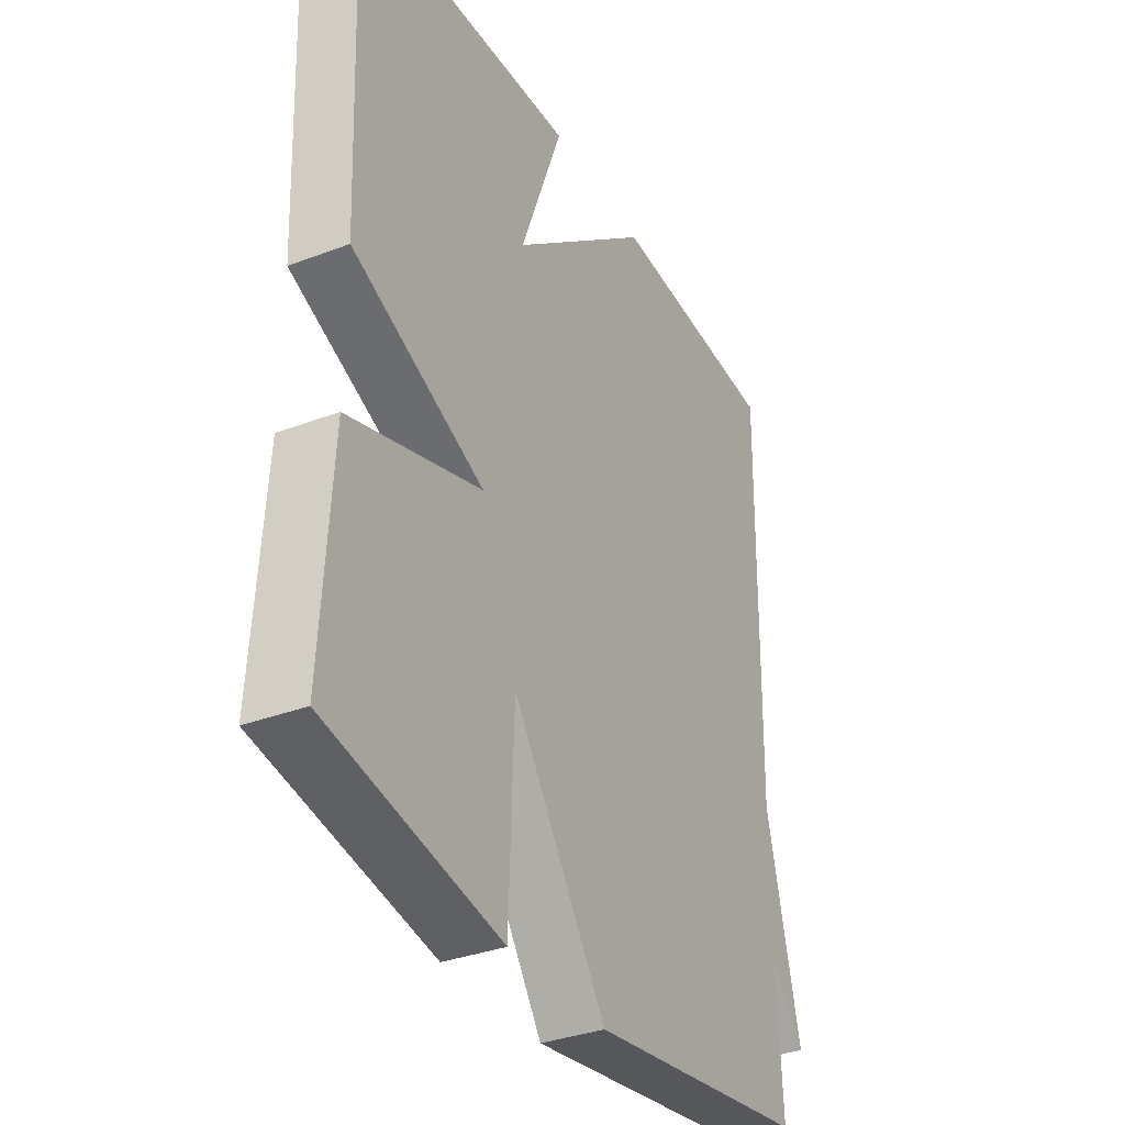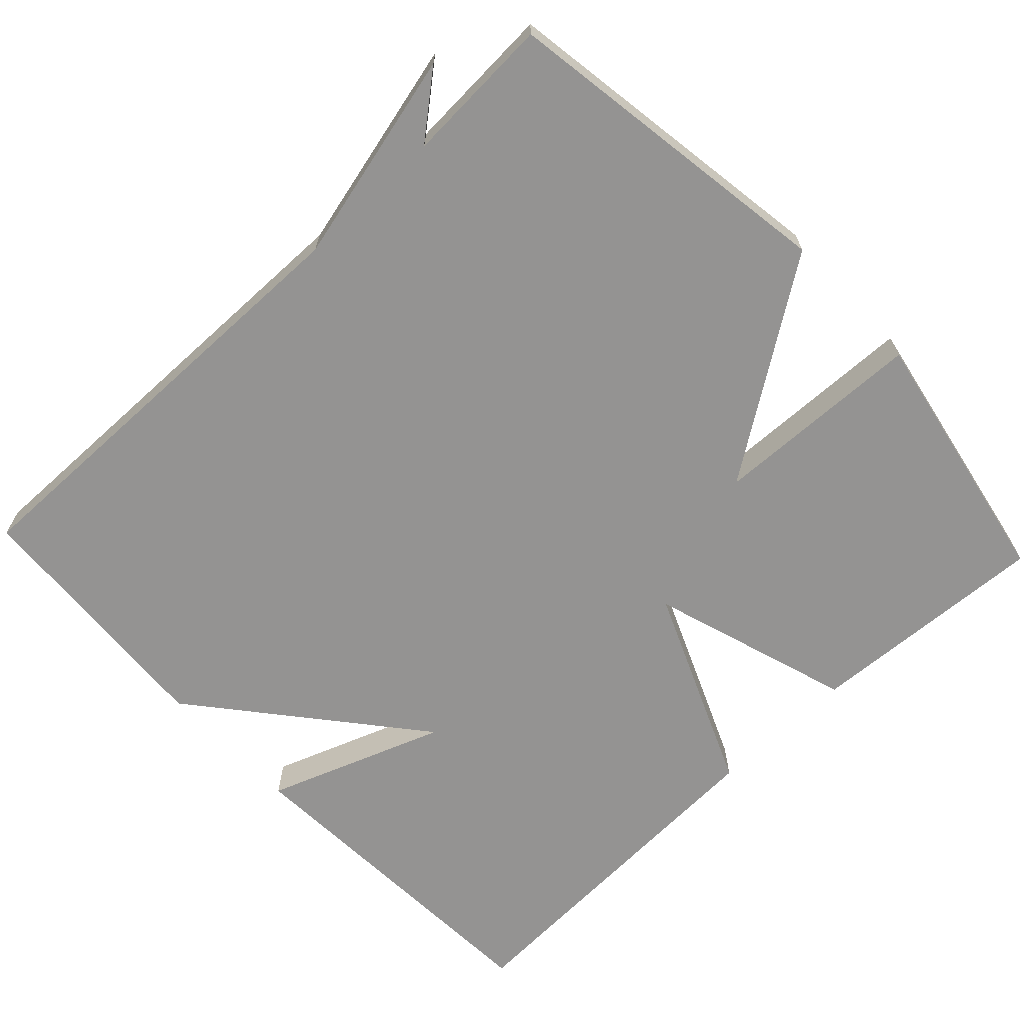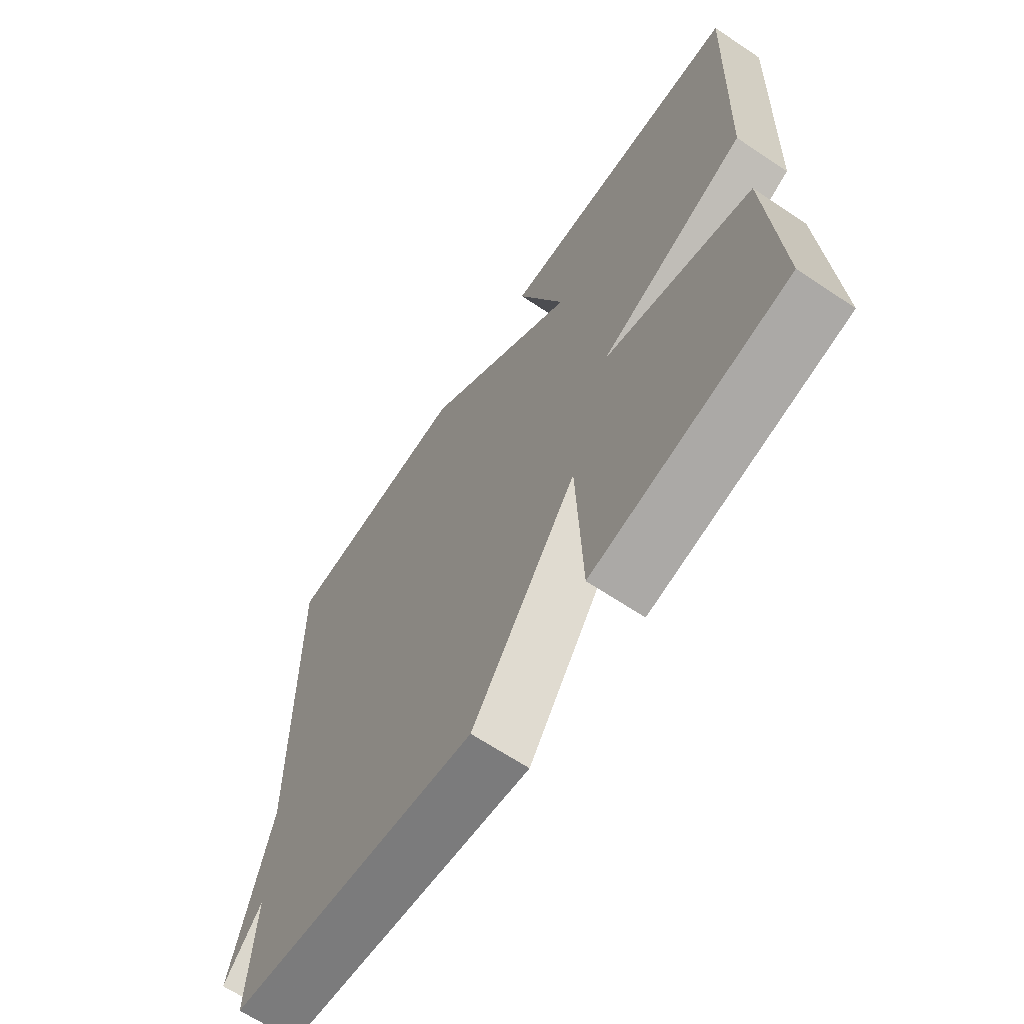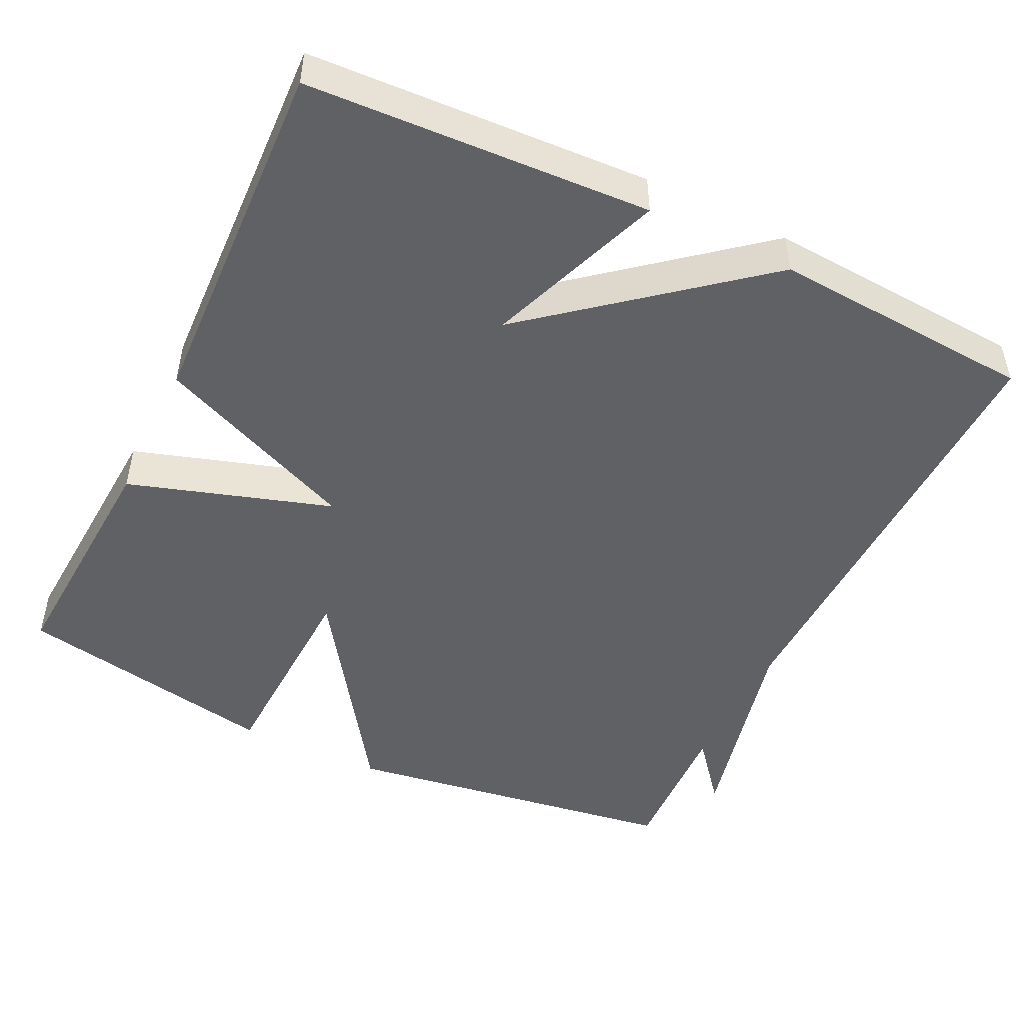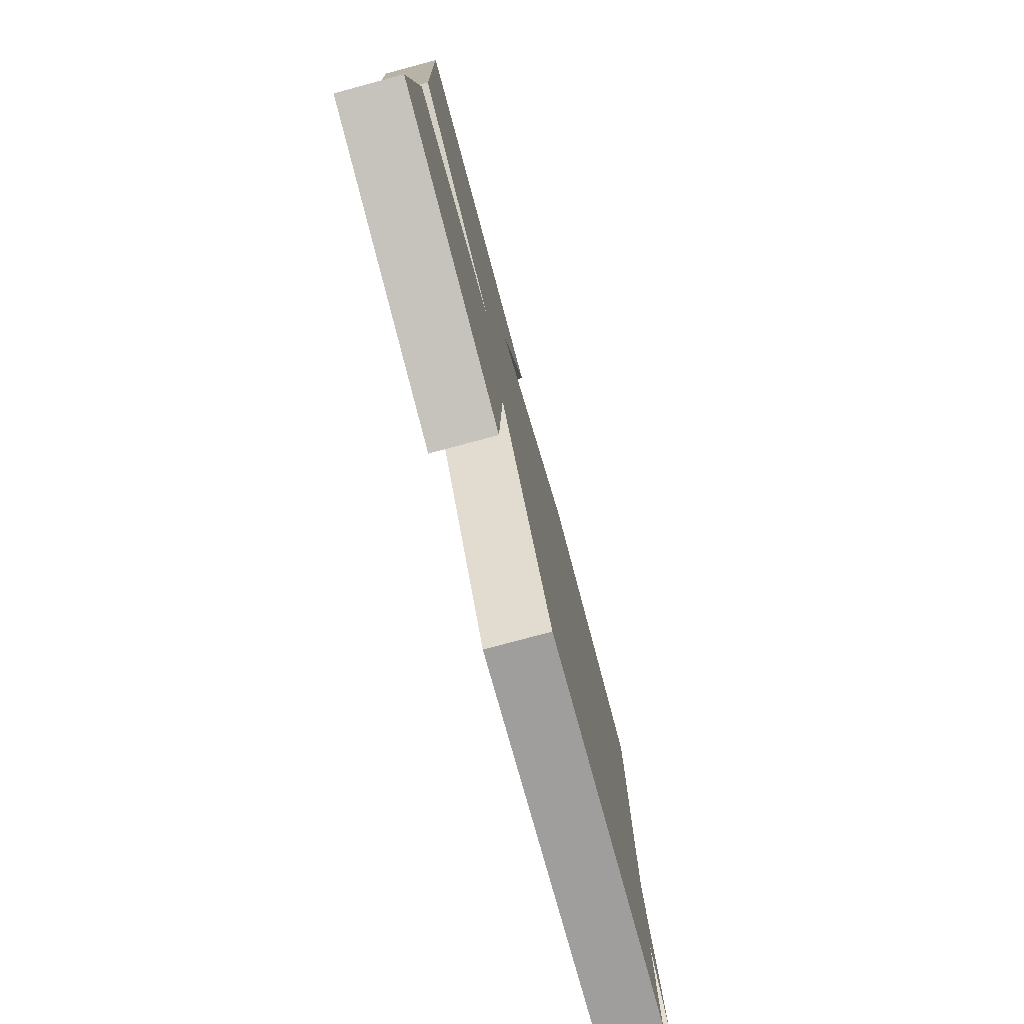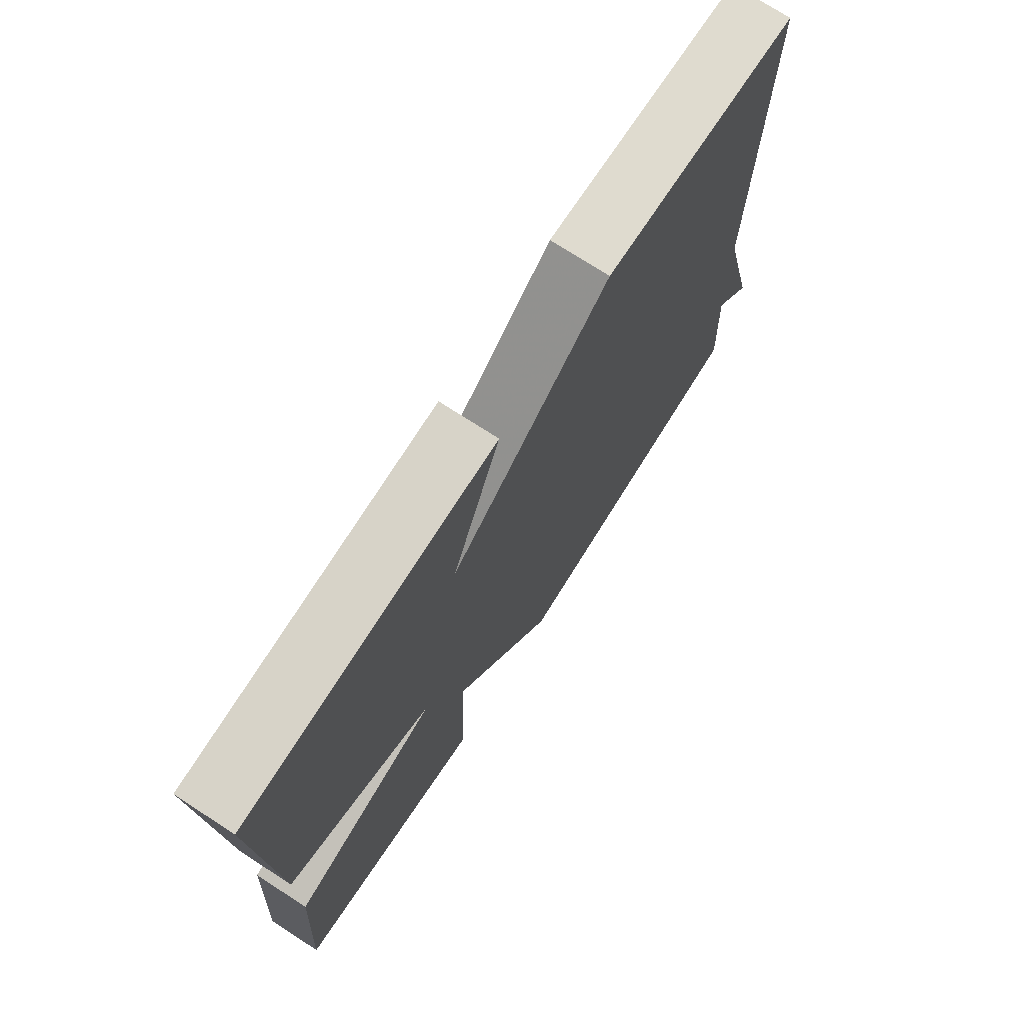
<metadata>
{"format":"obj","ext":"obj","renderer":"f3d","projection":"perspective","resolution":1024,"background":"white","views":[{"elev":-34.4,"azim":-62.9,"up":"+Z"},{"elev":-66.8,"azim":133.4,"up":"+Y"},{"elev":-66.2,"azim":-123.8,"up":"+Z"},{"elev":-48.5,"azim":-25.9,"up":"+Y"},{"elev":-78.9,"azim":-75.0,"up":"+Z"},{"elev":73.9,"azim":-57.1,"up":"+Z"}]}
</metadata>
<code>
v 0.5 0.07 -0.5
v 0.05 0.07 -0.567
v -0.14 0.07 -0.287
v -0.15 0.07 -0.567
v -0.5 0.07 -0.5
v -0.48 0.07 -0.178
v -0.212 0.07 -0.093
v -0.48 0.07 0.022
v -0.5 0.07 0.5
v -0.048 0.07 0.523
v -0.135 0.07 0.288
v 0.152 0.07 0.523
v 0.5 0.07 0.5
v 0.49 0.07 -0.102
v 0.558 0.07 -0.385
v 0.49 0.07 -0.302
v 0.5 0 -0.5
v 0.05 0 -0.567
v -0.14 0 -0.287
v -0.15 0 -0.567
v -0.5 0 -0.5
v -0.48 0 -0.178
v -0.212 0 -0.093
v -0.48 0 0.022
v -0.5 0 0.5
v -0.048 0 0.523
v -0.135 0 0.288
v 0.152 0 0.523
v 0.5 0 0.5
v 0.49 0 -0.102
v 0.558 0 -0.385
v 0.49 0 -0.302
f 14 15 16
f 11 12 13 14
f 11 14 16
f 8 9 10 11
f 7 8 11 16
f 5 6 7
f 4 5 7
f 3 4 7
f 3 7 16
f 2 3 16
f 1 2 16
f 32 31 30
f 30 29 28 27
f 32 30 27
f 27 26 25 24
f 32 27 24 23
f 23 22 21
f 23 21 20
f 23 20 19
f 32 23 19
f 32 19 18
f 32 18 17
f 1 17 18 2
f 2 18 19 3
f 3 19 20 4
f 4 20 21 5
f 5 21 22 6
f 6 22 23 7
f 7 23 24 8
f 8 24 25 9
f 9 25 26 10
f 10 26 27 11
f 11 27 28 12
f 12 28 29 13
f 13 29 30 14
f 14 30 31 15
f 15 31 32 16
f 16 32 17 1

</code>
